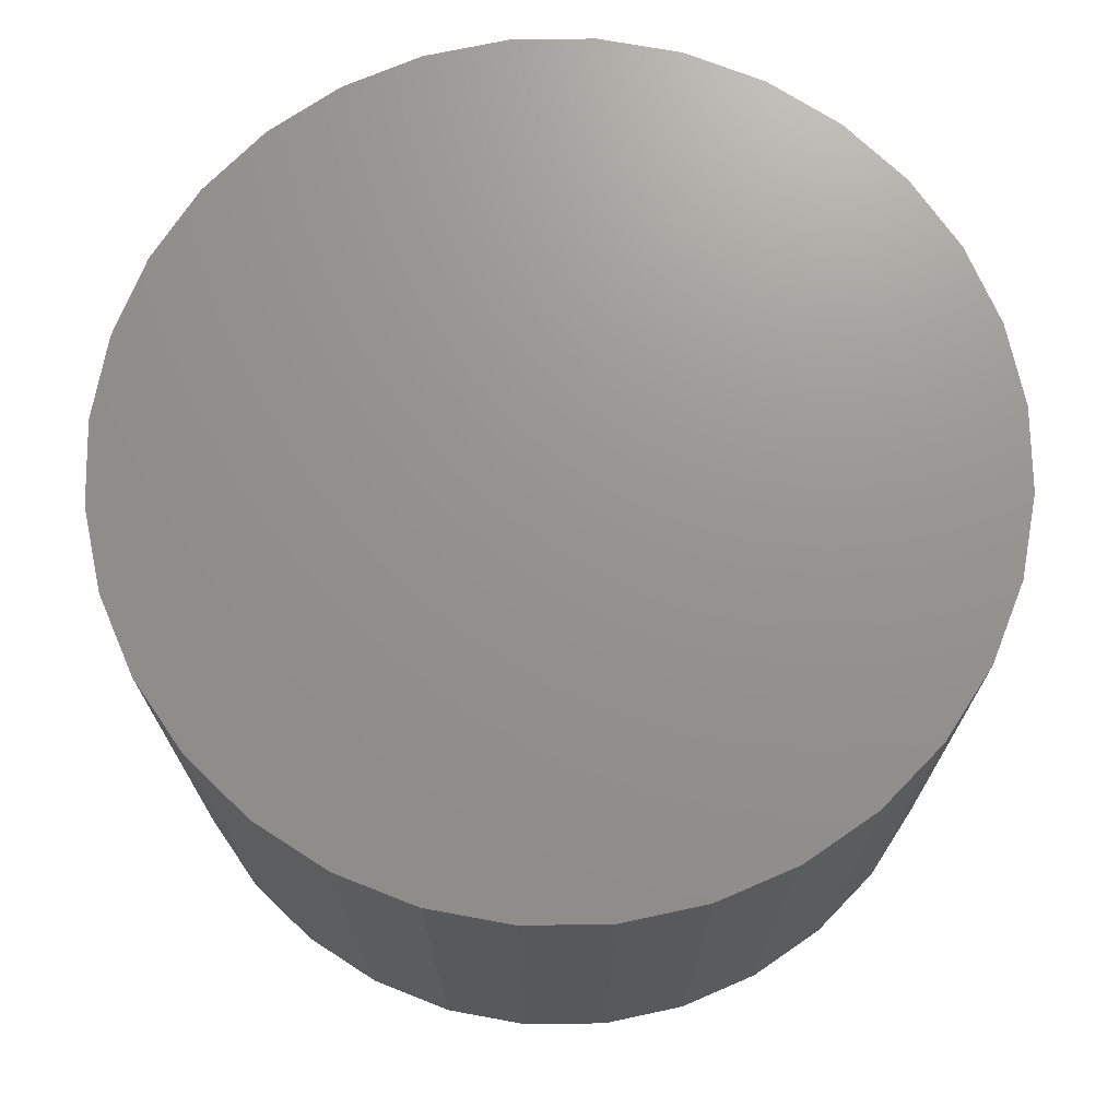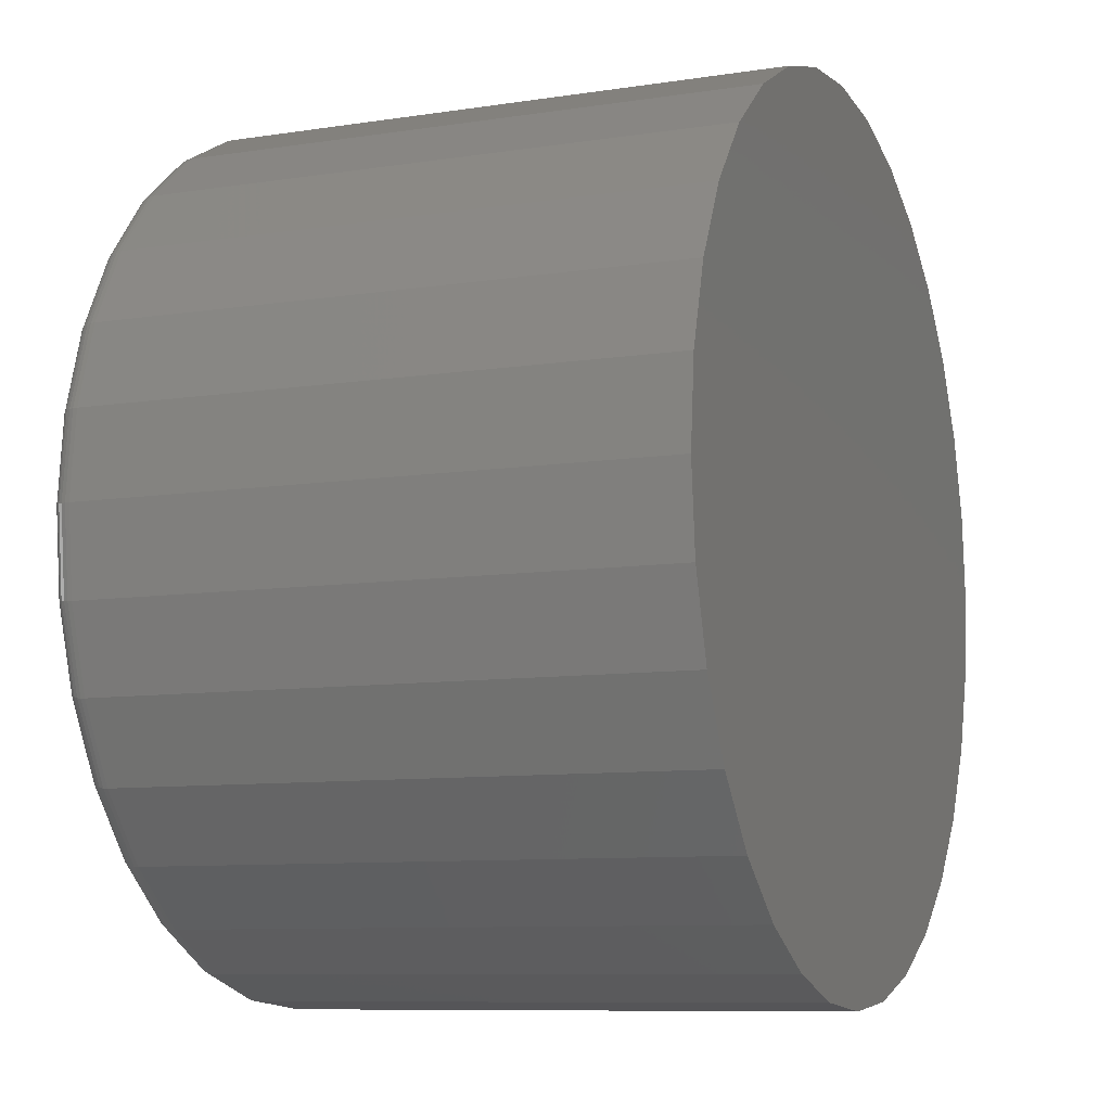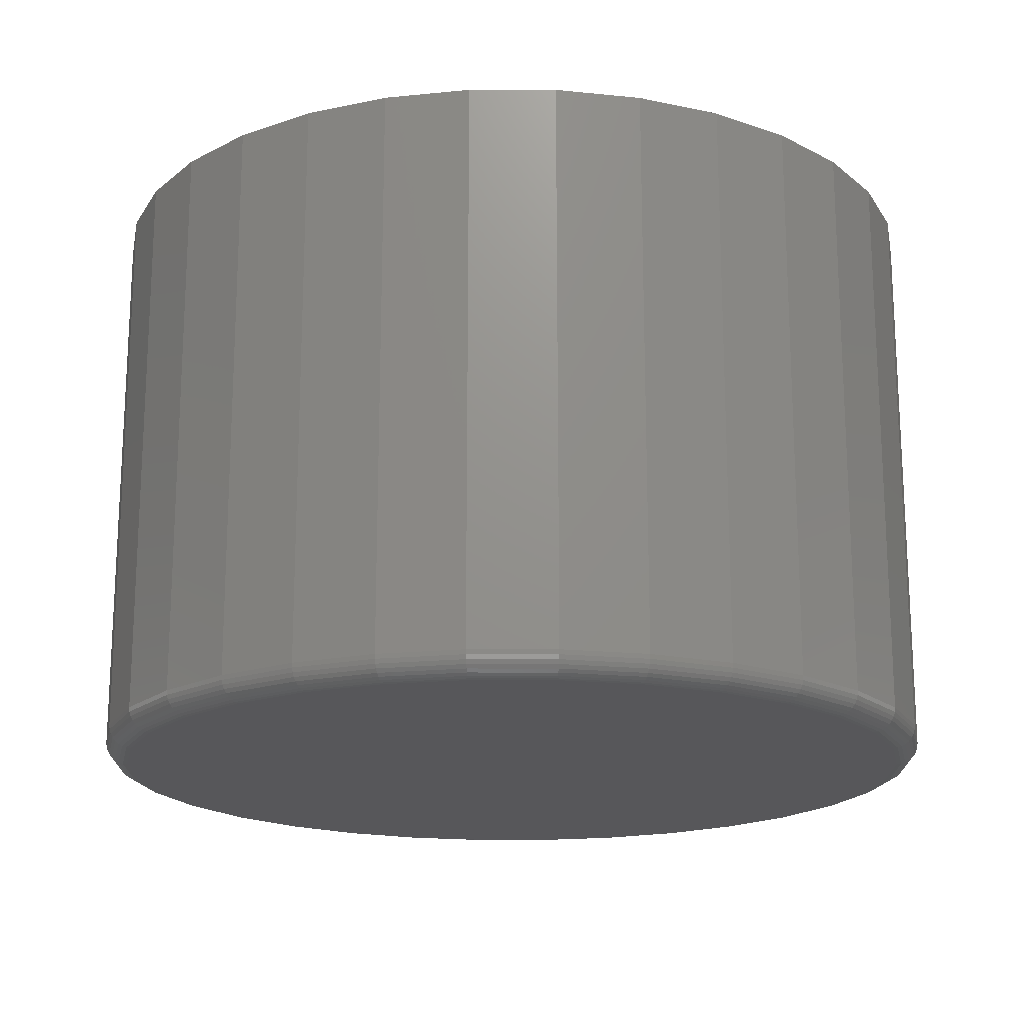
<metadata>
{"format":"stl","ext":"stl","renderer":"f3d","projection":"perspective","resolution":1024,"background":"white","views":[{"elev":71.3,"azim":16.0,"up":"+Z"},{"elev":-8.9,"azim":-67.4,"up":"+Y"},{"elev":-18.1,"azim":151.8,"up":"+Z"}]}
</metadata>
<code>
# stl→obj: 320 verts, 636 faces
v 0.007895 0.4187 0
v 0.08957 0.4106 0
v -0.07378 0.4106 0
v 0.007895 -0.4187 0
v -0.07378 -0.4106 0
v 0.08957 -0.4106 0
v -0.1523 -0.3868 0
v 0.1681 -0.3868 0
v -0.2247 -0.3481 0
v 0.2405 -0.3481 0
v -0.2881 -0.296 0
v 0.3039 -0.296 0
v -0.3402 -0.2326 0
v 0.356 -0.2326 0
v -0.3789 -0.1602 0
v 0.3947 -0.1602 0
v -0.4027 -0.08168 0
v 0.4185 -0.08168 0
v -0.4108 -1.417e-16 0
v 0.4266 -4.815e-16 0
v -0.4027 0.08168 0
v 0.4185 0.08168 0
v -0.3789 0.1602 0
v 0.3947 0.1602 0
v -0.3402 0.2326 0
v 0.356 0.2326 0
v -0.2881 0.296 0
v 0.3039 0.296 0
v -0.2247 0.3481 0
v 0.2405 0.3481 0
v -0.1523 0.3868 0
v 0.1681 0.3868 0
v 0.45 -5.009e-16 0.02344
v 0.45 0 0.6016
v 0.4415 -0.08625 0.02344
v 0.4415 -0.08625 0.6016
v 0.4163 -0.1692 0.02344
v 0.4163 -0.1692 0.6016
v 0.3755 -0.2456 0.02344
v 0.3755 -0.2456 0.6016
v 0.3205 -0.3126 0.02344
v 0.3205 -0.3126 0.6016
v 0.2535 -0.3676 0.02344
v 0.2535 -0.3676 0.6016
v 0.1771 -0.4085 0.02344
v 0.1771 -0.4085 0.6016
v 0.09415 -0.4336 0.02344
v 0.09415 -0.4336 0.6016
v 0.007895 -0.4421 0.02344
v 0.007895 -0.4421 0.6016
v -0.07836 -0.4336 0.02344
v -0.07836 -0.4336 0.6016
v -0.1613 -0.4085 0.02344
v -0.1613 -0.4085 0.6016
v -0.2377 -0.3676 0.02344
v -0.2377 -0.3676 0.6016
v -0.3047 -0.3126 0.02344
v -0.3047 -0.3126 0.6016
v -0.3597 -0.2456 0.02344
v -0.3597 -0.2456 0.6016
v -0.4006 -0.1692 0.02344
v -0.4006 -0.1692 0.6016
v -0.4257 -0.08625 0.02344
v -0.4257 -0.08625 0.6016
v -0.4342 -1.422e-16 0.02344
v -0.4342 5.414e-17 0.6016
v -0.4257 0.08625 0.02344
v -0.4257 0.08625 0.6016
v -0.4006 0.1692 0.02344
v -0.4006 0.1692 0.6016
v -0.3597 0.2456 0.02344
v -0.3597 0.2456 0.6016
v -0.3047 0.3126 0.02344
v -0.3047 0.3126 0.6016
v -0.2377 0.3676 0.02344
v -0.2377 0.3676 0.6016
v -0.1613 0.4085 0.02344
v -0.1613 0.4085 0.6016
v -0.07836 0.4336 0.02344
v -0.07836 0.4336 0.6016
v 0.007895 0.4421 0.02344
v 0.007895 0.4421 0.6016
v 0.09415 0.4336 0.02344
v 0.09415 0.4336 0.6016
v 0.1771 0.4085 0.02344
v 0.1771 0.4085 0.6016
v 0.2535 0.3676 0.02344
v 0.2535 0.3676 0.6016
v 0.3205 0.3126 0.02344
v 0.3205 0.3126 0.6016
v 0.3755 0.2456 0.02344
v 0.3755 0.2456 0.6016
v 0.4163 0.1692 0.02344
v 0.4163 0.1692 0.6016
v 0.4415 0.08625 0.02344
v 0.4415 0.08625 0.6016
v -0.4338 -2.22e-16 0.01887
v -0.4253 0.08616 0.01887
v -0.4324 -2.22e-16 0.01447
v -0.424 0.0859 0.01447
v -0.4303 -1.943e-16 0.01042
v -0.4218 0.08548 0.01042
v -0.4273 -2.22e-16 0.006865
v -0.419 0.08491 0.006865
v -0.4238 -1.943e-16 0.00395
v -0.4155 0.08422 0.00395
v -0.4197 -2.22e-16 0.001784
v -0.4115 0.08343 0.001784
v -0.4153 -1.943e-16 0.0004503
v -0.4072 0.08257 0.0004503
v 0.4411 0.08616 0.01887
v 0.4495 -8.604e-16 0.01887
v 0.4398 0.0859 0.01447
v 0.4482 -8.604e-16 0.01447
v 0.4376 0.08548 0.01042
v 0.4461 -8.604e-16 0.01042
v 0.4348 0.08491 0.006865
v 0.4431 -8.604e-16 0.006865
v 0.4313 0.08422 0.00395
v 0.4396 -8.882e-16 0.00395
v 0.4273 0.08343 0.001784
v 0.4355 -8.604e-16 0.001784
v 0.423 0.08257 0.0004503
v 0.4311 -8.882e-16 0.0004503
v 0.4159 0.169 0.01887
v 0.4147 0.1685 0.01447
v 0.4127 0.1677 0.01042
v 0.41 0.1666 0.006865
v 0.4067 0.1652 0.00395
v 0.403 0.1636 0.001784
v 0.3989 0.162 0.0004503
v 0.3751 0.2454 0.01887
v 0.374 0.2446 0.01447
v 0.3722 0.2434 0.01042
v 0.3698 0.2418 0.006865
v 0.3668 0.2398 0.00395
v 0.3635 0.2376 0.001784
v 0.3598 0.2351 0.0004503
v 0.3202 0.3123 0.01887
v 0.3192 0.3114 0.01447
v 0.3177 0.3098 0.01042
v 0.3157 0.3078 0.006865
v 0.3131 0.3053 0.00395
v 0.3103 0.3024 0.001784
v 0.3072 0.2993 0.0004503
v 0.2533 0.3672 0.01887
v 0.2525 0.3661 0.01447
v 0.2513 0.3643 0.01042
v 0.2497 0.3619 0.006865
v 0.2477 0.3589 0.00395
v 0.2455 0.3556 0.001784
v 0.243 0.3519 0.0004503
v 0.1769 0.408 0.01887
v 0.1764 0.4068 0.01447
v 0.1756 0.4048 0.01042
v 0.1745 0.4021 0.006865
v 0.1731 0.3988 0.00395
v 0.1715 0.3951 0.001784
v 0.1699 0.391 0.0004503
v 0.09406 0.4332 0.01887
v 0.0938 0.4319 0.01447
v 0.09337 0.4297 0.01042
v 0.09281 0.4269 0.006865
v 0.09211 0.4234 0.00395
v 0.09132 0.4194 0.001784
v 0.09046 0.4151 0.0004503
v 0.007895 0.4417 0.01887
v 0.007895 0.4403 0.01447
v 0.007895 0.4382 0.01042
v 0.007895 0.4352 0.006865
v 0.007895 0.4317 0.00395
v 0.007895 0.4276 0.001784
v 0.007895 0.4232 0.0004503
v -0.07827 0.4332 0.01887
v -0.07801 0.4319 0.01447
v -0.07759 0.4297 0.01042
v -0.07702 0.4269 0.006865
v -0.07632 0.4234 0.00395
v -0.07553 0.4194 0.001784
v -0.07468 0.4151 0.0004503
v -0.1611 0.408 0.01887
v -0.1606 0.4068 0.01447
v -0.1598 0.4048 0.01042
v -0.1587 0.4021 0.006865
v -0.1573 0.3988 0.00395
v -0.1558 0.3951 0.001784
v -0.1541 0.391 0.0004503
v -0.2375 0.3672 0.01887
v -0.2367 0.3661 0.01447
v -0.2355 0.3643 0.01042
v -0.2339 0.3619 0.006865
v -0.2319 0.3589 0.00395
v -0.2297 0.3556 0.001784
v -0.2272 0.3519 0.0004503
v -0.3044 0.3123 0.01887
v -0.3035 0.3114 0.01447
v -0.3019 0.3098 0.01042
v -0.2999 0.3078 0.006865
v -0.2974 0.3053 0.00395
v -0.2945 0.3024 0.001784
v -0.2914 0.2993 0.0004503
v -0.3593 0.2454 0.01887
v -0.3582 0.2446 0.01447
v -0.3564 0.2434 0.01042
v -0.354 0.2418 0.006865
v -0.351 0.2398 0.00395
v -0.3477 0.2376 0.001784
v -0.344 0.2351 0.0004503
v -0.4001 0.169 0.01887
v -0.3989 0.1685 0.01447
v -0.3969 0.1677 0.01042
v -0.3942 0.1666 0.006865
v -0.3909 0.1652 0.00395
v -0.3872 0.1636 0.001784
v -0.3831 0.162 0.0004503
v 0.4411 -0.08616 0.01887
v 0.4398 -0.0859 0.01447
v 0.4376 -0.08548 0.01042
v 0.4348 -0.08491 0.006865
v 0.4313 -0.08422 0.00395
v 0.4273 -0.08343 0.001784
v 0.423 -0.08257 0.0004503
v -0.4253 -0.08616 0.01887
v -0.424 -0.0859 0.01447
v -0.4218 -0.08548 0.01042
v -0.419 -0.08491 0.006865
v -0.4155 -0.08422 0.00395
v -0.4115 -0.08343 0.001784
v -0.4072 -0.08257 0.0004503
v -0.4001 -0.169 0.01887
v -0.3989 -0.1685 0.01447
v -0.3969 -0.1677 0.01042
v -0.3942 -0.1666 0.006865
v -0.3909 -0.1652 0.00395
v -0.3872 -0.1636 0.001784
v -0.3831 -0.162 0.0004503
v -0.3593 -0.2454 0.01887
v -0.3582 -0.2446 0.01447
v -0.3564 -0.2434 0.01042
v -0.354 -0.2418 0.006865
v -0.351 -0.2398 0.00395
v -0.3477 -0.2376 0.001784
v -0.344 -0.2351 0.0004503
v -0.3044 -0.3123 0.01887
v -0.3035 -0.3114 0.01447
v -0.3019 -0.3098 0.01042
v -0.2999 -0.3078 0.006865
v -0.2974 -0.3053 0.00395
v -0.2945 -0.3024 0.001784
v -0.2914 -0.2993 0.0004503
v -0.2375 -0.3672 0.01887
v -0.2367 -0.3661 0.01447
v -0.2355 -0.3643 0.01042
v -0.2339 -0.3619 0.006865
v -0.2319 -0.3589 0.00395
v -0.2297 -0.3556 0.001784
v -0.2272 -0.3519 0.0004503
v -0.1611 -0.408 0.01887
v -0.1606 -0.4068 0.01447
v -0.1598 -0.4048 0.01042
v -0.1587 -0.4021 0.006865
v -0.1573 -0.3988 0.00395
v -0.1558 -0.3951 0.001784
v -0.1541 -0.391 0.0004503
v -0.07827 -0.4332 0.01887
v -0.07801 -0.4319 0.01447
v -0.07759 -0.4297 0.01042
v -0.07702 -0.4269 0.006865
v -0.07632 -0.4234 0.00395
v -0.07553 -0.4194 0.001784
v -0.07468 -0.4151 0.0004503
v 0.007895 -0.4417 0.01887
v 0.007895 -0.4403 0.01447
v 0.007895 -0.4382 0.01042
v 0.007895 -0.4352 0.006865
v 0.007895 -0.4317 0.00395
v 0.007895 -0.4276 0.001784
v 0.007895 -0.4232 0.0004503
v 0.09406 -0.4332 0.01887
v 0.0938 -0.4319 0.01447
v 0.09337 -0.4297 0.01042
v 0.09281 -0.4269 0.006865
v 0.09211 -0.4234 0.00395
v 0.09132 -0.4194 0.001784
v 0.09046 -0.4151 0.0004503
v 0.1769 -0.408 0.01887
v 0.1764 -0.4068 0.01447
v 0.1756 -0.4048 0.01042
v 0.1745 -0.4021 0.006865
v 0.1731 -0.3988 0.00395
v 0.1715 -0.3951 0.001784
v 0.1699 -0.391 0.0004503
v 0.2533 -0.3672 0.01887
v 0.2525 -0.3661 0.01447
v 0.2513 -0.3643 0.01042
v 0.2497 -0.3619 0.006865
v 0.2477 -0.3589 0.00395
v 0.2455 -0.3556 0.001784
v 0.243 -0.3519 0.0004503
v 0.3202 -0.3123 0.01887
v 0.3192 -0.3114 0.01447
v 0.3177 -0.3098 0.01042
v 0.3157 -0.3078 0.006865
v 0.3131 -0.3053 0.00395
v 0.3103 -0.3024 0.001784
v 0.3072 -0.2993 0.0004503
v 0.3751 -0.2454 0.01887
v 0.374 -0.2446 0.01447
v 0.3722 -0.2434 0.01042
v 0.3698 -0.2418 0.006865
v 0.3668 -0.2398 0.00395
v 0.3635 -0.2376 0.001784
v 0.3598 -0.2351 0.0004503
v 0.4159 -0.169 0.01887
v 0.4147 -0.1685 0.01447
v 0.4127 -0.1677 0.01042
v 0.41 -0.1666 0.006865
v 0.4067 -0.1652 0.00395
v 0.403 -0.1636 0.001784
v 0.3989 -0.162 0.0004503
f 1 2 3
f 4 5 6
f 6 5 7
f 6 7 8
f 8 7 9
f 8 9 10
f 10 9 11
f 10 11 12
f 12 11 13
f 12 13 14
f 14 13 15
f 14 15 16
f 16 15 17
f 16 17 18
f 18 17 19
f 18 19 20
f 20 19 21
f 20 21 22
f 22 21 23
f 22 23 24
f 24 23 25
f 24 25 26
f 26 25 27
f 26 27 28
f 28 27 29
f 28 29 30
f 30 29 31
f 30 31 32
f 32 31 3
f 32 3 2
f 33 34 35
f 35 34 36
f 35 36 37
f 37 36 38
f 37 38 39
f 39 38 40
f 39 40 41
f 41 40 42
f 41 42 43
f 43 42 44
f 43 44 45
f 45 44 46
f 45 46 47
f 47 46 48
f 47 48 49
f 49 48 50
f 49 50 51
f 51 50 52
f 51 52 53
f 53 52 54
f 53 54 55
f 55 54 56
f 55 56 57
f 57 56 58
f 57 58 59
f 59 58 60
f 59 60 61
f 61 60 62
f 61 62 63
f 63 62 64
f 63 64 65
f 65 64 66
f 65 66 67
f 67 66 68
f 67 68 69
f 69 68 70
f 69 70 71
f 71 70 72
f 71 72 73
f 73 72 74
f 73 74 75
f 75 74 76
f 75 76 77
f 77 76 78
f 77 78 79
f 79 78 80
f 79 80 81
f 81 80 82
f 81 82 83
f 83 82 84
f 83 84 85
f 85 84 86
f 85 86 87
f 87 86 88
f 87 88 89
f 89 88 90
f 89 90 91
f 91 90 92
f 91 92 93
f 93 92 94
f 93 94 95
f 95 94 96
f 95 96 33
f 33 96 34
f 65 67 97
f 97 67 98
f 97 98 99
f 99 98 100
f 99 100 101
f 101 100 102
f 101 102 103
f 103 102 104
f 103 104 105
f 105 104 106
f 105 106 107
f 107 106 108
f 107 108 109
f 109 108 110
f 109 110 19
f 19 110 21
f 95 33 111
f 111 33 112
f 111 112 113
f 113 112 114
f 113 114 115
f 115 114 116
f 115 116 117
f 117 116 118
f 117 118 119
f 119 118 120
f 119 120 121
f 121 120 122
f 121 122 123
f 123 122 124
f 123 124 22
f 22 124 20
f 93 95 125
f 125 95 111
f 125 111 126
f 126 111 113
f 126 113 127
f 127 113 115
f 127 115 128
f 128 115 117
f 128 117 129
f 129 117 119
f 129 119 130
f 130 119 121
f 130 121 131
f 131 121 123
f 131 123 24
f 24 123 22
f 91 93 132
f 132 93 125
f 132 125 133
f 133 125 126
f 133 126 134
f 134 126 127
f 134 127 135
f 135 127 128
f 135 128 136
f 136 128 129
f 136 129 137
f 137 129 130
f 137 130 138
f 138 130 131
f 138 131 26
f 26 131 24
f 89 91 139
f 139 91 132
f 139 132 140
f 140 132 133
f 140 133 141
f 141 133 134
f 141 134 142
f 142 134 135
f 142 135 143
f 143 135 136
f 143 136 144
f 144 136 137
f 144 137 145
f 145 137 138
f 145 138 28
f 28 138 26
f 87 89 146
f 146 89 139
f 146 139 147
f 147 139 140
f 147 140 148
f 148 140 141
f 148 141 149
f 149 141 142
f 149 142 150
f 150 142 143
f 150 143 151
f 151 143 144
f 151 144 152
f 152 144 145
f 152 145 30
f 30 145 28
f 85 87 153
f 153 87 146
f 153 146 154
f 154 146 147
f 154 147 155
f 155 147 148
f 155 148 156
f 156 148 149
f 156 149 157
f 157 149 150
f 157 150 158
f 158 150 151
f 158 151 159
f 159 151 152
f 159 152 32
f 32 152 30
f 83 85 160
f 160 85 153
f 160 153 161
f 161 153 154
f 161 154 162
f 162 154 155
f 162 155 163
f 163 155 156
f 163 156 164
f 164 156 157
f 164 157 165
f 165 157 158
f 165 158 166
f 166 158 159
f 166 159 2
f 2 159 32
f 81 83 167
f 167 83 160
f 167 160 168
f 168 160 161
f 168 161 169
f 169 161 162
f 169 162 170
f 170 162 163
f 170 163 171
f 171 163 164
f 171 164 172
f 172 164 165
f 172 165 173
f 173 165 166
f 173 166 1
f 1 166 2
f 79 81 174
f 174 81 167
f 174 167 175
f 175 167 168
f 175 168 176
f 176 168 169
f 176 169 177
f 177 169 170
f 177 170 178
f 178 170 171
f 178 171 179
f 179 171 172
f 179 172 180
f 180 172 173
f 180 173 3
f 3 173 1
f 77 79 181
f 181 79 174
f 181 174 182
f 182 174 175
f 182 175 183
f 183 175 176
f 183 176 184
f 184 176 177
f 184 177 185
f 185 177 178
f 185 178 186
f 186 178 179
f 186 179 187
f 187 179 180
f 187 180 31
f 31 180 3
f 75 77 188
f 188 77 181
f 188 181 189
f 189 181 182
f 189 182 190
f 190 182 183
f 190 183 191
f 191 183 184
f 191 184 192
f 192 184 185
f 192 185 193
f 193 185 186
f 193 186 194
f 194 186 187
f 194 187 29
f 29 187 31
f 73 75 195
f 195 75 188
f 195 188 196
f 196 188 189
f 196 189 197
f 197 189 190
f 197 190 198
f 198 190 191
f 198 191 199
f 199 191 192
f 199 192 200
f 200 192 193
f 200 193 201
f 201 193 194
f 201 194 27
f 27 194 29
f 71 73 202
f 202 73 195
f 202 195 203
f 203 195 196
f 203 196 204
f 204 196 197
f 204 197 205
f 205 197 198
f 205 198 206
f 206 198 199
f 206 199 207
f 207 199 200
f 207 200 208
f 208 200 201
f 208 201 25
f 25 201 27
f 69 71 209
f 209 71 202
f 209 202 210
f 210 202 203
f 210 203 211
f 211 203 204
f 211 204 212
f 212 204 205
f 212 205 213
f 213 205 206
f 213 206 214
f 214 206 207
f 214 207 215
f 215 207 208
f 215 208 23
f 23 208 25
f 67 69 98
f 98 69 209
f 98 209 100
f 100 209 210
f 100 210 102
f 102 210 211
f 102 211 104
f 104 211 212
f 104 212 106
f 106 212 213
f 106 213 108
f 108 213 214
f 108 214 110
f 110 214 215
f 110 215 21
f 21 215 23
f 33 35 112
f 112 35 216
f 112 216 114
f 114 216 217
f 114 217 116
f 116 217 218
f 116 218 118
f 118 218 219
f 118 219 120
f 120 219 220
f 120 220 122
f 122 220 221
f 122 221 124
f 124 221 222
f 124 222 20
f 20 222 18
f 63 65 223
f 223 65 97
f 223 97 224
f 224 97 99
f 224 99 225
f 225 99 101
f 225 101 226
f 226 101 103
f 226 103 227
f 227 103 105
f 227 105 228
f 228 105 107
f 228 107 229
f 229 107 109
f 229 109 17
f 17 109 19
f 61 63 230
f 230 63 223
f 230 223 231
f 231 223 224
f 231 224 232
f 232 224 225
f 232 225 233
f 233 225 226
f 233 226 234
f 234 226 227
f 234 227 235
f 235 227 228
f 235 228 236
f 236 228 229
f 236 229 15
f 15 229 17
f 59 61 237
f 237 61 230
f 237 230 238
f 238 230 231
f 238 231 239
f 239 231 232
f 239 232 240
f 240 232 233
f 240 233 241
f 241 233 234
f 241 234 242
f 242 234 235
f 242 235 243
f 243 235 236
f 243 236 13
f 13 236 15
f 57 59 244
f 244 59 237
f 244 237 245
f 245 237 238
f 245 238 246
f 246 238 239
f 246 239 247
f 247 239 240
f 247 240 248
f 248 240 241
f 248 241 249
f 249 241 242
f 249 242 250
f 250 242 243
f 250 243 11
f 11 243 13
f 55 57 251
f 251 57 244
f 251 244 252
f 252 244 245
f 252 245 253
f 253 245 246
f 253 246 254
f 254 246 247
f 254 247 255
f 255 247 248
f 255 248 256
f 256 248 249
f 256 249 257
f 257 249 250
f 257 250 9
f 9 250 11
f 53 55 258
f 258 55 251
f 258 251 259
f 259 251 252
f 259 252 260
f 260 252 253
f 260 253 261
f 261 253 254
f 261 254 262
f 262 254 255
f 262 255 263
f 263 255 256
f 263 256 264
f 264 256 257
f 264 257 7
f 7 257 9
f 51 53 265
f 265 53 258
f 265 258 266
f 266 258 259
f 266 259 267
f 267 259 260
f 267 260 268
f 268 260 261
f 268 261 269
f 269 261 262
f 269 262 270
f 270 262 263
f 270 263 271
f 271 263 264
f 271 264 5
f 5 264 7
f 49 51 272
f 272 51 265
f 272 265 273
f 273 265 266
f 273 266 274
f 274 266 267
f 274 267 275
f 275 267 268
f 275 268 276
f 276 268 269
f 276 269 277
f 277 269 270
f 277 270 278
f 278 270 271
f 278 271 4
f 4 271 5
f 47 49 279
f 279 49 272
f 279 272 280
f 280 272 273
f 280 273 281
f 281 273 274
f 281 274 282
f 282 274 275
f 282 275 283
f 283 275 276
f 283 276 284
f 284 276 277
f 284 277 285
f 285 277 278
f 285 278 6
f 6 278 4
f 45 47 286
f 286 47 279
f 286 279 287
f 287 279 280
f 287 280 288
f 288 280 281
f 288 281 289
f 289 281 282
f 289 282 290
f 290 282 283
f 290 283 291
f 291 283 284
f 291 284 292
f 292 284 285
f 292 285 8
f 8 285 6
f 43 45 293
f 293 45 286
f 293 286 294
f 294 286 287
f 294 287 295
f 295 287 288
f 295 288 296
f 296 288 289
f 296 289 297
f 297 289 290
f 297 290 298
f 298 290 291
f 298 291 299
f 299 291 292
f 299 292 10
f 10 292 8
f 41 43 300
f 300 43 293
f 300 293 301
f 301 293 294
f 301 294 302
f 302 294 295
f 302 295 303
f 303 295 296
f 303 296 304
f 304 296 297
f 304 297 305
f 305 297 298
f 305 298 306
f 306 298 299
f 306 299 12
f 12 299 10
f 39 41 307
f 307 41 300
f 307 300 308
f 308 300 301
f 308 301 309
f 309 301 302
f 309 302 310
f 310 302 303
f 310 303 311
f 311 303 304
f 311 304 312
f 312 304 305
f 312 305 313
f 313 305 306
f 313 306 14
f 14 306 12
f 37 39 314
f 314 39 307
f 314 307 315
f 315 307 308
f 315 308 316
f 316 308 309
f 316 309 317
f 317 309 310
f 317 310 318
f 318 310 311
f 318 311 319
f 319 311 312
f 319 312 320
f 320 312 313
f 320 313 16
f 16 313 14
f 35 37 216
f 216 37 314
f 216 314 217
f 217 314 315
f 217 315 218
f 218 315 316
f 218 316 219
f 219 316 317
f 219 317 220
f 220 317 318
f 220 318 221
f 221 318 319
f 221 319 222
f 222 319 320
f 222 320 18
f 18 320 16
f 80 84 82
f 84 80 86
f 86 80 78
f 86 78 88
f 88 78 76
f 88 76 90
f 90 76 74
f 90 74 92
f 92 74 72
f 92 72 94
f 94 72 70
f 94 70 96
f 96 70 68
f 96 68 34
f 34 68 66
f 34 66 36
f 36 66 64
f 36 64 38
f 38 64 62
f 38 62 40
f 40 62 60
f 40 60 42
f 42 60 58
f 42 58 44
f 44 58 56
f 44 56 46
f 46 56 54
f 46 54 48
f 48 54 52
f 48 52 50

</code>
